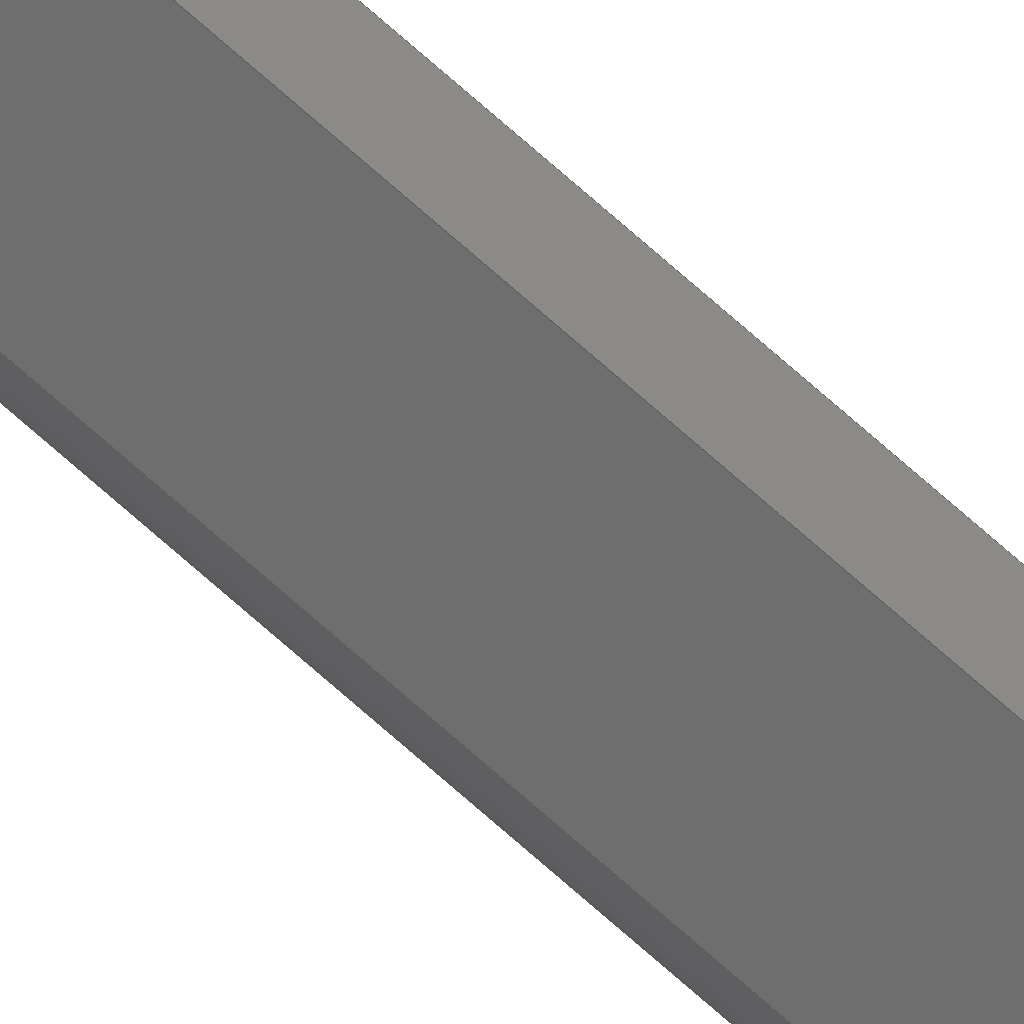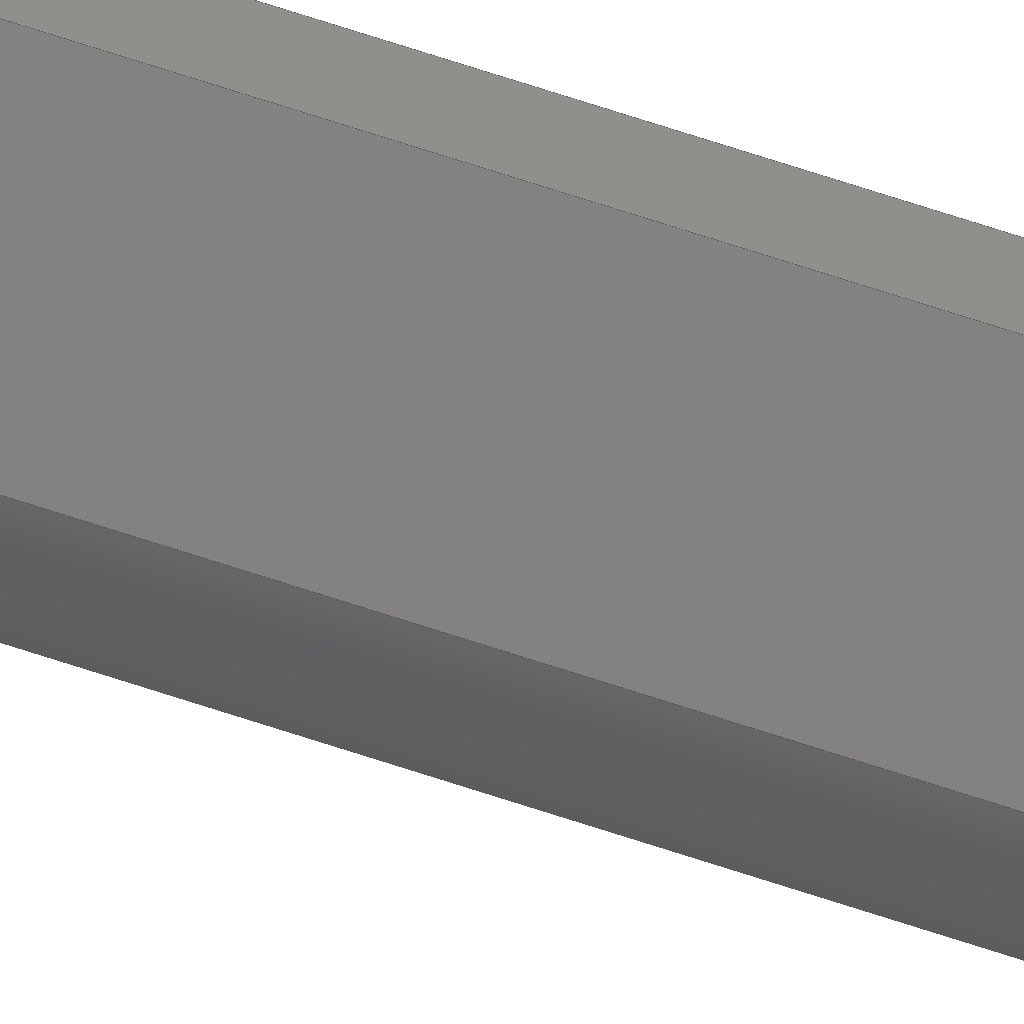
<metadata>
{"format":"step","ext":"stp","renderer":"f3d","projection":"perspective","resolution":1024,"background":"white","views":[{"elev":78.6,"azim":-49.1,"up":"+Y"},{"elev":48.1,"azim":-67.4,"up":"+Y"}]}
</metadata>
<code>
ISO-10303-21;
DATA;
#1=PRODUCT('W44_Nose_Spar_10x15mm','','',(#2)) ;
#2=PRODUCT_CONTEXT(' ',#3,'mechanical') ;
#3=APPLICATION_CONTEXT('managed model based 3d engineering') ;
#4=PRODUCT_DEFINITION('',' ',#298,#5) ;
#5=PRODUCT_DEFINITION_CONTEXT('part definition',#3,' ') ;
#6=PRODUCT_DEFINITION_SHAPE(' ',' ',#4) ;
#7=MECHANICAL_DESIGN_GEOMETRIC_PRESENTATION_REPRESENTATION(' ',(#90),#305) ;
#8=PRODUCT_CATEGORY('part','specification') ;
#9=SHAPE_REPRESENTATION(' ',(#150),#305) ;
#10=CARTESIAN_POINT(' ',(0,0,0)) ;
#11=CARTESIAN_POINT('Axis2P3D Location',(263.6,22.45,-0.05828)) ;
#12=CARTESIAN_POINT('Line Origine',(3.972,5.627,1.365)) ;
#13=CARTESIAN_POINT('Vertex',(7.472,3.676,1.537)) ;
#14=CARTESIAN_POINT('Vertex',(0.4715,7.578,1.194)) ;
#15=CARTESIAN_POINT('Control Point',(0.4715,7.578,1.194)) ;
#16=CARTESIAN_POINT('Control Point',(0.3259,7.917,1.165)) ;
#17=CARTESIAN_POINT('Control Point',(0.2048,8.265,1.134)) ;
#18=CARTESIAN_POINT('Control Point',(0.1116,8.623,1.103)) ;
#19=CARTESIAN_POINT('Control Point',(0.0342,9.075,1.063)) ;
#20=CARTESIAN_POINT('Control Point',(0.005575,9.531,1.023)) ;
#21=CARTESIAN_POINT('Control Point',(0.001854,9.62,1.015)) ;
#22=CARTESIAN_POINT('Control Point',(-3.992e-07,9.709,1.008)) ;
#23=CARTESIAN_POINT('Control Point',(-1.983e-14,9.798,0.9998)) ;
#24=CARTESIAN_POINT('Vertex',(-4.163e-17,9.798,0.9998)) ;
#25=CARTESIAN_POINT('Control Point',(0.4037,12.29,0.7819)) ;
#26=CARTESIAN_POINT('Control Point',(0.2512,11.81,0.8242)) ;
#27=CARTESIAN_POINT('Control Point',(0.1298,11.31,0.8673)) ;
#28=CARTESIAN_POINT('Control Point',(0.0442,10.81,0.9112)) ;
#29=CARTESIAN_POINT('Control Point',(-1.399e-06,10.3,0.9555)) ;
#30=CARTESIAN_POINT('Control Point',(-1.983e-14,9.798,0.9998)) ;
#31=CARTESIAN_POINT('Vertex',(0.4037,12.29,0.7819)) ;
#32=CARTESIAN_POINT('Line Origine',(3.938,15.48,0.5032)) ;
#33=CARTESIAN_POINT('Vertex',(7.472,18.68,0.2245)) ;
#34=CARTESIAN_POINT('Line Origine',(8.736,18.68,0.2248)) ;
#35=CARTESIAN_POINT('Vertex',(10,18.68,0.225)) ;
#36=CARTESIAN_POINT('Line Origine',(10,11.18,0.8812)) ;
#37=CARTESIAN_POINT('Vertex',(10,3.676,1.537)) ;
#38=CARTESIAN_POINT('Line Origine',(8.736,3.676,1.537)) ;
#39=CARTESIAN_POINT('Axis2P3D Location',(0,0,1395)) ;
#40=CARTESIAN_POINT('Line Origine',(10,11.18,1395)) ;
#41=CARTESIAN_POINT('Vertex',(10,3.676,1395)) ;
#42=CARTESIAN_POINT('Vertex',(10,18.68,1395)) ;
#43=CARTESIAN_POINT('Line Origine',(8.736,18.68,1395)) ;
#44=CARTESIAN_POINT('Vertex',(7.472,18.68,1395)) ;
#45=CARTESIAN_POINT('Line Origine',(3.938,15.48,1395)) ;
#46=CARTESIAN_POINT('Vertex',(0.4037,12.29,1395)) ;
#47=CARTESIAN_POINT('Control Point',(0.4037,12.29,1395)) ;
#48=CARTESIAN_POINT('Control Point',(0.2436,11.78,1395)) ;
#49=CARTESIAN_POINT('Control Point',(0.1225,11.28,1395)) ;
#50=CARTESIAN_POINT('Control Point',(0.04108,10.78,1395)) ;
#51=CARTESIAN_POINT('Control Point',(-1.349e-06,10.29,1395)) ;
#52=CARTESIAN_POINT('Control Point',(0,9.798,1395)) ;
#53=CARTESIAN_POINT('Vertex',(-4.163e-17,9.798,1395)) ;
#54=CARTESIAN_POINT('Control Point',(4.375e-18,9.798,1395)) ;
#55=CARTESIAN_POINT('Control Point',(-2.032e-06,9.345,1395)) ;
#56=CARTESIAN_POINT('Control Point',(0.04802,8.896,1395)) ;
#57=CARTESIAN_POINT('Control Point',(0.1431,8.452,1395)) ;
#58=CARTESIAN_POINT('Control Point',(0.2845,8.013,1395)) ;
#59=CARTESIAN_POINT('Control Point',(0.4715,7.578,1395)) ;
#60=CARTESIAN_POINT('Vertex',(0.4715,7.578,1395)) ;
#61=CARTESIAN_POINT('Line Origine',(3.972,5.627,1395)) ;
#62=CARTESIAN_POINT('Vertex',(7.472,3.676,1395)) ;
#63=CARTESIAN_POINT('Line Origine',(8.736,3.676,1395)) ;
#64=CARTESIAN_POINT('Axis2P3D Location',(10,3.676,0)) ;
#65=CARTESIAN_POINT('Line Origine',(10,18.68,697.6)) ;
#66=CARTESIAN_POINT('Line Origine',(10,3.676,698.3)) ;
#67=CARTESIAN_POINT('Axis2P3D Location',(10,18.68,0)) ;
#68=CARTESIAN_POINT('Line Origine',(7.472,18.68,697.6)) ;
#69=CARTESIAN_POINT('Axis2P3D Location',(7.472,18.68,0)) ;
#70=CARTESIAN_POINT('Line Origine',(0.4037,12.29,697.9)) ;
#71=CARTESIAN_POINT('Control Point',(0.4037,12.29,0)) ;
#72=CARTESIAN_POINT('Control Point',(0.2436,11.78,0)) ;
#73=CARTESIAN_POINT('Control Point',(0.1225,11.28,0)) ;
#74=CARTESIAN_POINT('Control Point',(0.04108,10.78,0)) ;
#75=CARTESIAN_POINT('Control Point',(-1.349e-06,10.29,0)) ;
#76=CARTESIAN_POINT('Control Point',(0,9.798,0)) ;
#77=CARTESIAN_POINT('Line Origine',(-4.163e-17,9.798,697.5)) ;
#78=CARTESIAN_POINT('Control Point',(4.375e-18,9.798,0)) ;
#79=CARTESIAN_POINT('Control Point',(-2.032e-06,9.345,0)) ;
#80=CARTESIAN_POINT('Control Point',(0.04802,8.896,0)) ;
#81=CARTESIAN_POINT('Control Point',(0.1431,8.452,0)) ;
#82=CARTESIAN_POINT('Control Point',(0.2845,8.013,0)) ;
#83=CARTESIAN_POINT('Control Point',(0.4715,7.578,0)) ;
#84=CARTESIAN_POINT('Line Origine',(0.4715,7.578,697.5)) ;
#85=CARTESIAN_POINT('Axis2P3D Location',(7.472,3.676,0)) ;
#86=CARTESIAN_POINT('Line Origine',(7.472,3.676,698.3)) ;
#87=CARTESIAN_POINT('Axis2P3D Location',(7.472,3.676,0)) ;
#88=PRODUCT_RELATED_PRODUCT_CATEGORY('part',$,(#1)) ;
#89=UNCERTAINTY_MEASURE_WITH_UNIT(LENGTH_MEASURE(0.005),#302,'distance_accuracy_value','CONFUSED CURVE UNCERTAINTY') ;
#90=STYLED_ITEM(' ',(#91),#255) ;
#91=PRESENTATION_STYLE_ASSIGNMENT((#92)) ;
#92=SURFACE_STYLE_USAGE(.BOTH.,#93) ;
#93=SURFACE_SIDE_STYLE(' ',(#94)) ;
#94=SURFACE_STYLE_FILL_AREA(#95) ;
#95=FILL_AREA_STYLE(' ',(#96)) ;
#96=FILL_AREA_STYLE_COLOUR(' ',#287) ;
#97=VECTOR('Line Direction',#118,1) ;
#98=VECTOR('Line Direction',#119,1) ;
#99=VECTOR('Line Direction',#120,1) ;
#100=VECTOR('Line Direction',#121,1) ;
#101=VECTOR('Line Direction',#122,1) ;
#102=VECTOR('Line Direction',#125,1) ;
#103=VECTOR('Line Direction',#126,1) ;
#104=VECTOR('Line Direction',#127,1) ;
#105=VECTOR('Line Direction',#128,1) ;
#106=VECTOR('Line Direction',#129,1) ;
#107=VECTOR('Line Direction',#132,1) ;
#108=VECTOR('Line Direction',#133,1) ;
#109=VECTOR('Line Direction',#136,1) ;
#110=VECTOR('Line Direction',#139,1) ;
#111=VECTOR('Extrusion Surface Vector',#140,1) ;
#112=VECTOR('Line Direction',#141,1) ;
#113=VECTOR('Extrusion Surface Vector',#142,1) ;
#114=VECTOR('Line Direction',#143,1) ;
#115=VECTOR('Line Direction',#146,1) ;
#116=DIRECTION('Axis2P3D Direction',(-0.0001856,0.08716,0.9962)) ;
#117=DIRECTION('Axis2P3D XDirection',(1,1.921e-05,0.0001847)) ;
#118=DIRECTION('Vector Direction',(-0.8727,0.4865,-0.04272)) ;
#119=DIRECTION('Vector Direction',(-0.7408,-0.6692,0.05841)) ;
#120=DIRECTION('Vector Direction',(-1,-5.622e-15,-0.0001863)) ;
#121=DIRECTION('Vector Direction',(-2.949e-15,0.9962,-0.08716)) ;
#122=DIRECTION('Vector Direction',(1,4.216e-15,0.0001863)) ;
#123=DIRECTION('Axis2P3D Direction',(0,0,1)) ;
#124=DIRECTION('Axis2P3D XDirection',(1,0,0)) ;
#125=DIRECTION('Vector Direction',(0,1,0)) ;
#126=DIRECTION('Vector Direction',(-1,0,0)) ;
#127=DIRECTION('Vector Direction',(-0.742,-0.6704,0)) ;
#128=DIRECTION('Vector Direction',(-0.8735,0.4869,0)) ;
#129=DIRECTION('Vector Direction',(1,0,0)) ;
#130=DIRECTION('Axis2P3D Direction',(1,0,0)) ;
#131=DIRECTION('Axis2P3D XDirection',(0,1,0)) ;
#132=DIRECTION('Vector Direction',(0,0,1)) ;
#133=DIRECTION('Vector Direction',(0,0,1)) ;
#134=DIRECTION('Axis2P3D Direction',(0,1,-0)) ;
#135=DIRECTION('Axis2P3D XDirection',(-1,0,0)) ;
#136=DIRECTION('Vector Direction',(0,0,1)) ;
#137=DIRECTION('Axis2P3D Direction',(-0.6704,0.742,0)) ;
#138=DIRECTION('Axis2P3D XDirection',(-0.742,-0.6704,0)) ;
#139=DIRECTION('Vector Direction',(0,0,1)) ;
#140=DIRECTION('Vector Direction',(0,0,1)) ;
#141=DIRECTION('Vector Direction',(0,0,1)) ;
#142=DIRECTION('Vector Direction',(0,0,1)) ;
#143=DIRECTION('Vector Direction',(0,0,1)) ;
#144=DIRECTION('Axis2P3D Direction',(0.4869,0.8735,-0)) ;
#145=DIRECTION('Axis2P3D XDirection',(-0.8735,0.4869,0)) ;
#146=DIRECTION('Vector Direction',(0,0,1)) ;
#147=DIRECTION('Axis2P3D Direction',(0,-1,0)) ;
#148=DIRECTION('Axis2P3D XDirection',(1,0,0)) ;
#149=SHAPE_REPRESENTATION_RELATIONSHIP(' ',' ',#9,#270) ;
#150=AXIS2_PLACEMENT_3D(' ',#10,$,$) ;
#151=AXIS2_PLACEMENT_3D('Plane Axis2P3D',#11,#116,#117) ;
#152=AXIS2_PLACEMENT_3D('Plane Axis2P3D',#39,#123,#124) ;
#153=AXIS2_PLACEMENT_3D('Plane Axis2P3D',#64,#130,#131) ;
#154=AXIS2_PLACEMENT_3D('Plane Axis2P3D',#67,#134,#135) ;
#155=AXIS2_PLACEMENT_3D('Plane Axis2P3D',#69,#137,#138) ;
#156=AXIS2_PLACEMENT_3D('Plane Axis2P3D',#85,#144,#145) ;
#157=AXIS2_PLACEMENT_3D('Plane Axis2P3D',#87,#147,#148) ;
#158=LINE('Line',#12,#97) ;
#159=LINE('Line',#32,#98) ;
#160=LINE('Line',#34,#99) ;
#161=LINE('Line',#36,#100) ;
#162=LINE('Line',#38,#101) ;
#163=LINE('Line',#40,#102) ;
#164=LINE('Line',#43,#103) ;
#165=LINE('Line',#45,#104) ;
#166=LINE('Line',#61,#105) ;
#167=LINE('Line',#63,#106) ;
#168=LINE('Line',#65,#107) ;
#169=LINE('Line',#66,#108) ;
#170=LINE('Line',#68,#109) ;
#171=LINE('Line',#70,#110) ;
#172=LINE('Line',#77,#112) ;
#173=LINE('Line',#84,#114) ;
#174=LINE('Line',#86,#115) ;
#175=PLANE('',#151) ;
#176=PLANE('',#152) ;
#177=PLANE('',#153) ;
#178=PLANE('',#154) ;
#179=PLANE('',#155) ;
#180=PLANE('',#156) ;
#181=PLANE('',#157) ;
#182=EDGE_CURVE('',#256,#257,#158,.T.) ;
#183=EDGE_CURVE('',#257,#258,#281,.T.) ;
#184=EDGE_CURVE('',#259,#258,#282,.T.) ;
#185=EDGE_CURVE('',#260,#259,#159,.T.) ;
#186=EDGE_CURVE('',#261,#260,#160,.T.) ;
#187=EDGE_CURVE('',#262,#261,#161,.T.) ;
#188=EDGE_CURVE('',#256,#262,#162,.T.) ;
#189=EDGE_CURVE('',#263,#264,#163,.T.) ;
#190=EDGE_CURVE('',#264,#265,#164,.T.) ;
#191=EDGE_CURVE('',#265,#266,#165,.T.) ;
#192=EDGE_CURVE('',#266,#267,#283,.T.) ;
#193=EDGE_CURVE('',#267,#268,#284,.T.) ;
#194=EDGE_CURVE('',#268,#269,#166,.F.) ;
#195=EDGE_CURVE('',#269,#263,#167,.T.) ;
#196=EDGE_CURVE('',#261,#264,#168,.T.) ;
#197=EDGE_CURVE('',#262,#263,#169,.T.) ;
#198=EDGE_CURVE('',#260,#265,#170,.T.) ;
#199=EDGE_CURVE('',#259,#266,#171,.T.) ;
#200=EDGE_CURVE('',#258,#267,#172,.T.) ;
#201=EDGE_CURVE('',#257,#268,#173,.T.) ;
#202=EDGE_CURVE('',#256,#269,#174,.T.) ;
#203=CLOSED_SHELL('Closed Shell',(#271,#272,#273,#274,#275,#276,#277,#278,#279)) ;
#204=ORIENTED_EDGE('',*,*,#182,.T.) ;
#205=ORIENTED_EDGE('',*,*,#183,.T.) ;
#206=ORIENTED_EDGE('',*,*,#184,.F.) ;
#207=ORIENTED_EDGE('',*,*,#185,.F.) ;
#208=ORIENTED_EDGE('',*,*,#186,.F.) ;
#209=ORIENTED_EDGE('',*,*,#187,.F.) ;
#210=ORIENTED_EDGE('',*,*,#188,.F.) ;
#211=ORIENTED_EDGE('',*,*,#189,.T.) ;
#212=ORIENTED_EDGE('',*,*,#190,.T.) ;
#213=ORIENTED_EDGE('',*,*,#191,.T.) ;
#214=ORIENTED_EDGE('',*,*,#192,.T.) ;
#215=ORIENTED_EDGE('',*,*,#193,.T.) ;
#216=ORIENTED_EDGE('',*,*,#194,.T.) ;
#217=ORIENTED_EDGE('',*,*,#195,.T.) ;
#218=ORIENTED_EDGE('',*,*,#196,.T.) ;
#219=ORIENTED_EDGE('',*,*,#189,.F.) ;
#220=ORIENTED_EDGE('',*,*,#197,.F.) ;
#221=ORIENTED_EDGE('',*,*,#187,.T.) ;
#222=ORIENTED_EDGE('',*,*,#198,.T.) ;
#223=ORIENTED_EDGE('',*,*,#190,.F.) ;
#224=ORIENTED_EDGE('',*,*,#196,.F.) ;
#225=ORIENTED_EDGE('',*,*,#186,.T.) ;
#226=ORIENTED_EDGE('',*,*,#199,.T.) ;
#227=ORIENTED_EDGE('',*,*,#191,.F.) ;
#228=ORIENTED_EDGE('',*,*,#198,.F.) ;
#229=ORIENTED_EDGE('',*,*,#185,.T.) ;
#230=ORIENTED_EDGE('',*,*,#200,.T.) ;
#231=ORIENTED_EDGE('',*,*,#192,.F.) ;
#232=ORIENTED_EDGE('',*,*,#199,.F.) ;
#233=ORIENTED_EDGE('',*,*,#184,.T.) ;
#234=ORIENTED_EDGE('',*,*,#201,.T.) ;
#235=ORIENTED_EDGE('',*,*,#193,.F.) ;
#236=ORIENTED_EDGE('',*,*,#200,.F.) ;
#237=ORIENTED_EDGE('',*,*,#183,.F.) ;
#238=ORIENTED_EDGE('',*,*,#182,.F.) ;
#239=ORIENTED_EDGE('',*,*,#202,.T.) ;
#240=ORIENTED_EDGE('',*,*,#194,.F.) ;
#241=ORIENTED_EDGE('',*,*,#201,.F.) ;
#242=ORIENTED_EDGE('',*,*,#197,.T.) ;
#243=ORIENTED_EDGE('',*,*,#195,.F.) ;
#244=ORIENTED_EDGE('',*,*,#202,.F.) ;
#245=ORIENTED_EDGE('',*,*,#188,.T.) ;
#246=EDGE_LOOP('',(#204,#205,#206,#207,#208,#209,#210)) ;
#247=EDGE_LOOP('',(#211,#212,#213,#214,#215,#216,#217)) ;
#248=EDGE_LOOP('',(#218,#219,#220,#221)) ;
#249=EDGE_LOOP('',(#222,#223,#224,#225)) ;
#250=EDGE_LOOP('',(#226,#227,#228,#229)) ;
#251=EDGE_LOOP('',(#230,#231,#232,#233)) ;
#252=EDGE_LOOP('',(#234,#235,#236,#237)) ;
#253=EDGE_LOOP('',(#238,#239,#240,#241)) ;
#254=EDGE_LOOP('',(#242,#243,#244,#245)) ;
#255=MANIFOLD_SOLID_BREP('PartBody',#203) ;
#256=VERTEX_POINT('',#13) ;
#257=VERTEX_POINT('',#14) ;
#258=VERTEX_POINT('',#24) ;
#259=VERTEX_POINT('',#31) ;
#260=VERTEX_POINT('',#33) ;
#261=VERTEX_POINT('',#35) ;
#262=VERTEX_POINT('',#37) ;
#263=VERTEX_POINT('',#41) ;
#264=VERTEX_POINT('',#42) ;
#265=VERTEX_POINT('',#44) ;
#266=VERTEX_POINT('',#46) ;
#267=VERTEX_POINT('',#53) ;
#268=VERTEX_POINT('',#60) ;
#269=VERTEX_POINT('',#62) ;
#270=ADVANCED_BREP_SHAPE_REPRESENTATION('NONE',(#255),#305) ;
#271=ADVANCED_FACE('PartBody',(#288),#175,.F.) ;
#272=ADVANCED_FACE('PartBody',(#289),#176,.T.) ;
#273=ADVANCED_FACE('PartBody',(#290),#177,.T.) ;
#274=ADVANCED_FACE('PartBody',(#291),#178,.T.) ;
#275=ADVANCED_FACE('PartBody',(#292),#179,.T.) ;
#276=ADVANCED_FACE('PartBody',(#293),#300,.T.) ;
#277=ADVANCED_FACE('PartBody',(#294),#301,.T.) ;
#278=ADVANCED_FACE('PartBody',(#295),#180,.F.) ;
#279=ADVANCED_FACE('PartBody',(#296),#181,.T.) ;
#280=APPLICATION_PROTOCOL_DEFINITION('international standard','ap242_managed_model_based_3d_engineering',2014,#3) ;
#281=B_SPLINE_CURVE_WITH_KNOTS('',5,(#15,#16,#17,#18,#19,#20,#21,#22,#23),.UNSPECIFIED.,.F.,.U.,(6,3,6),(0,1.853,2.302),.UNSPECIFIED.) ;
#282=B_SPLINE_CURVE_WITH_KNOTS('',5,(#25,#26,#27,#28,#29,#30),.UNSPECIFIED.,.F.,.U.,(6,6),(0,2.553),.UNSPECIFIED.) ;
#283=B_SPLINE_CURVE_WITH_KNOTS('',5,(#47,#48,#49,#50,#51,#52),.UNSPECIFIED.,.F.,.U.,(6,6),(0,2.539),.UNSPECIFIED.) ;
#284=B_SPLINE_CURVE_WITH_KNOTS('',5,(#54,#55,#56,#57,#58,#59),.UNSPECIFIED.,.F.,.U.,(6,6),(0,2.293),.UNSPECIFIED.) ;
#285=B_SPLINE_CURVE_WITH_KNOTS('',5,(#71,#72,#73,#74,#75,#76),.UNSPECIFIED.,.F.,.U.,(6,6),(0,2.539),.UNSPECIFIED.) ;
#286=B_SPLINE_CURVE_WITH_KNOTS('',5,(#78,#79,#80,#81,#82,#83),.UNSPECIFIED.,.F.,.U.,(6,6),(0,2.293),.UNSPECIFIED.) ;
#287=COLOUR_RGB('Colour',0.8235,0.8235,1) ;
#288=FACE_OUTER_BOUND('',#246,.T.) ;
#289=FACE_OUTER_BOUND('',#247,.T.) ;
#290=FACE_OUTER_BOUND('',#248,.T.) ;
#291=FACE_OUTER_BOUND('',#249,.T.) ;
#292=FACE_OUTER_BOUND('',#250,.T.) ;
#293=FACE_OUTER_BOUND('',#251,.T.) ;
#294=FACE_OUTER_BOUND('',#252,.T.) ;
#295=FACE_OUTER_BOUND('',#253,.T.) ;
#296=FACE_OUTER_BOUND('',#254,.T.) ;
#297=PRODUCT_CATEGORY_RELATIONSHIP(' ',' ',#8,#88) ;
#298=PRODUCT_DEFINITION_FORMATION_WITH_SPECIFIED_SOURCE('',' ',#1,.NOT_KNOWN.) ;
#299=SHAPE_DEFINITION_REPRESENTATION(#6,#9) ;
#300=SURFACE_OF_LINEAR_EXTRUSION('generated tabulated cylinder',#285,#111) ;
#301=SURFACE_OF_LINEAR_EXTRUSION('generated tabulated cylinder',#286,#113) ;
#302=(LENGTH_UNIT()NAMED_UNIT(*)SI_UNIT(.MILLI.,.METRE.)) ;
#303=(NAMED_UNIT(*)PLANE_ANGLE_UNIT()SI_UNIT($,.RADIAN.)) ;
#304=(NAMED_UNIT(*)SI_UNIT($,.STERADIAN.)SOLID_ANGLE_UNIT()) ;
#305=(GEOMETRIC_REPRESENTATION_CONTEXT(3)GLOBAL_UNCERTAINTY_ASSIGNED_CONTEXT((#89))GLOBAL_UNIT_ASSIGNED_CONTEXT((#302,#303,#304))REPRESENTATION_CONTEXT(' ',' ')) ;
ENDSEC;
END-ISO-10303-21;

</code>
